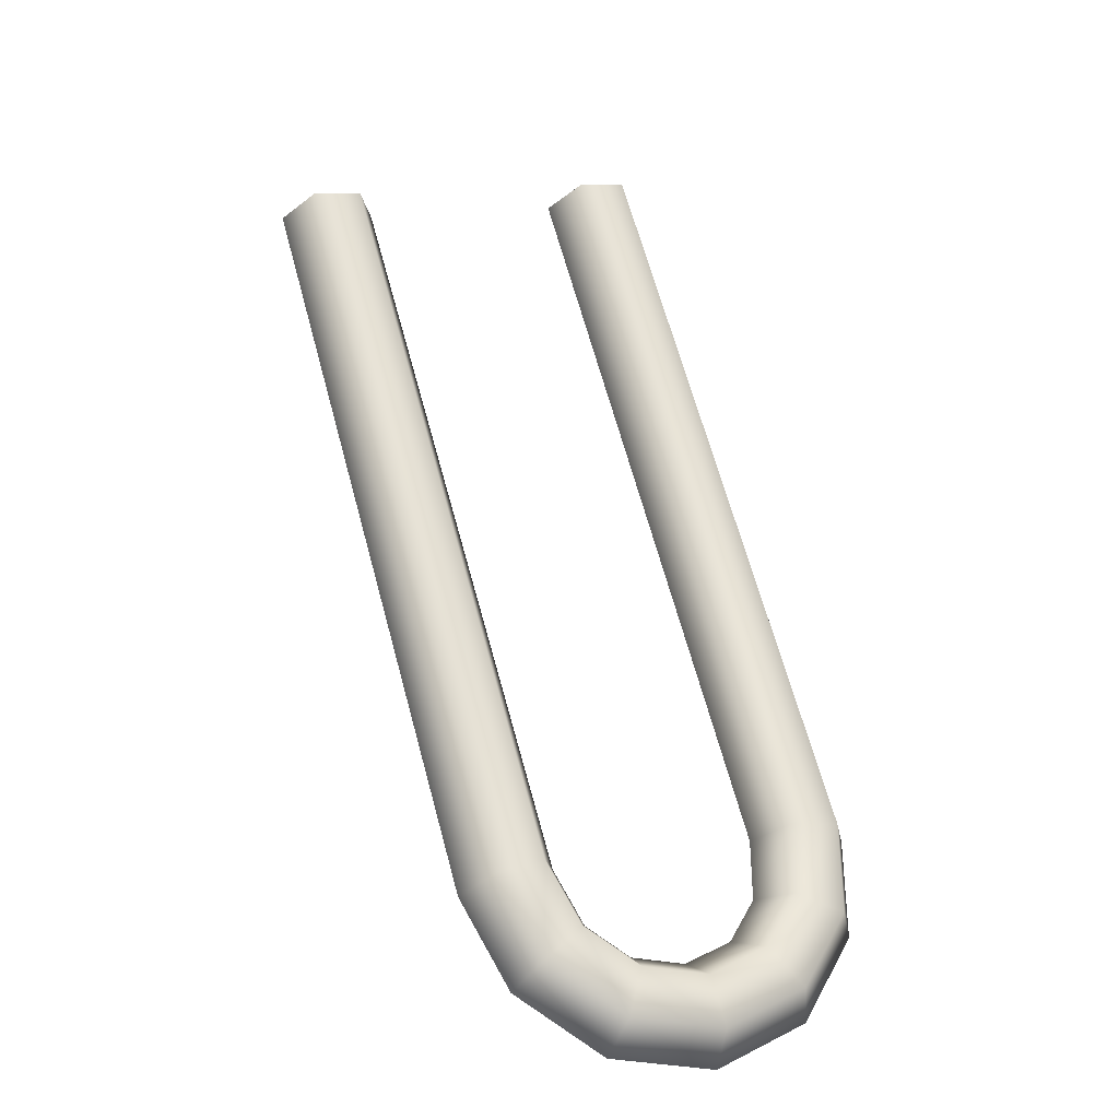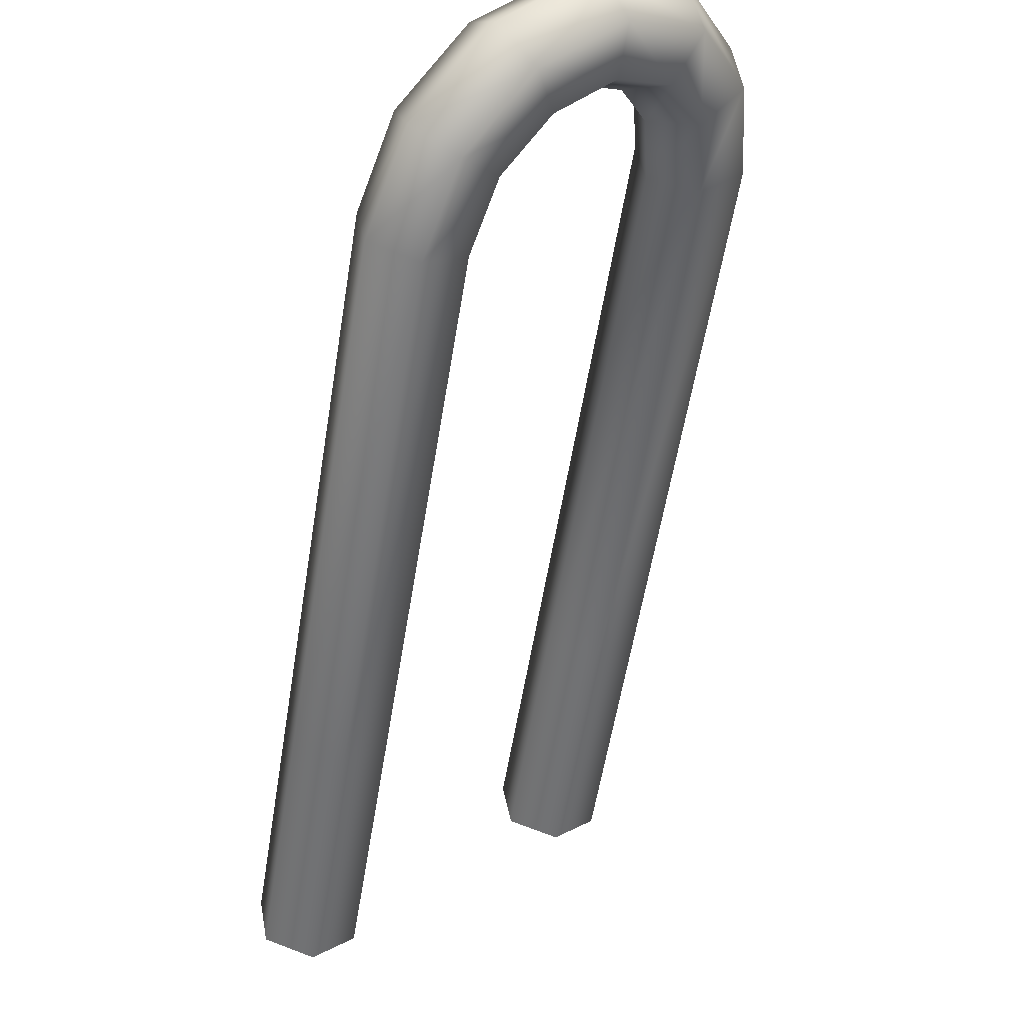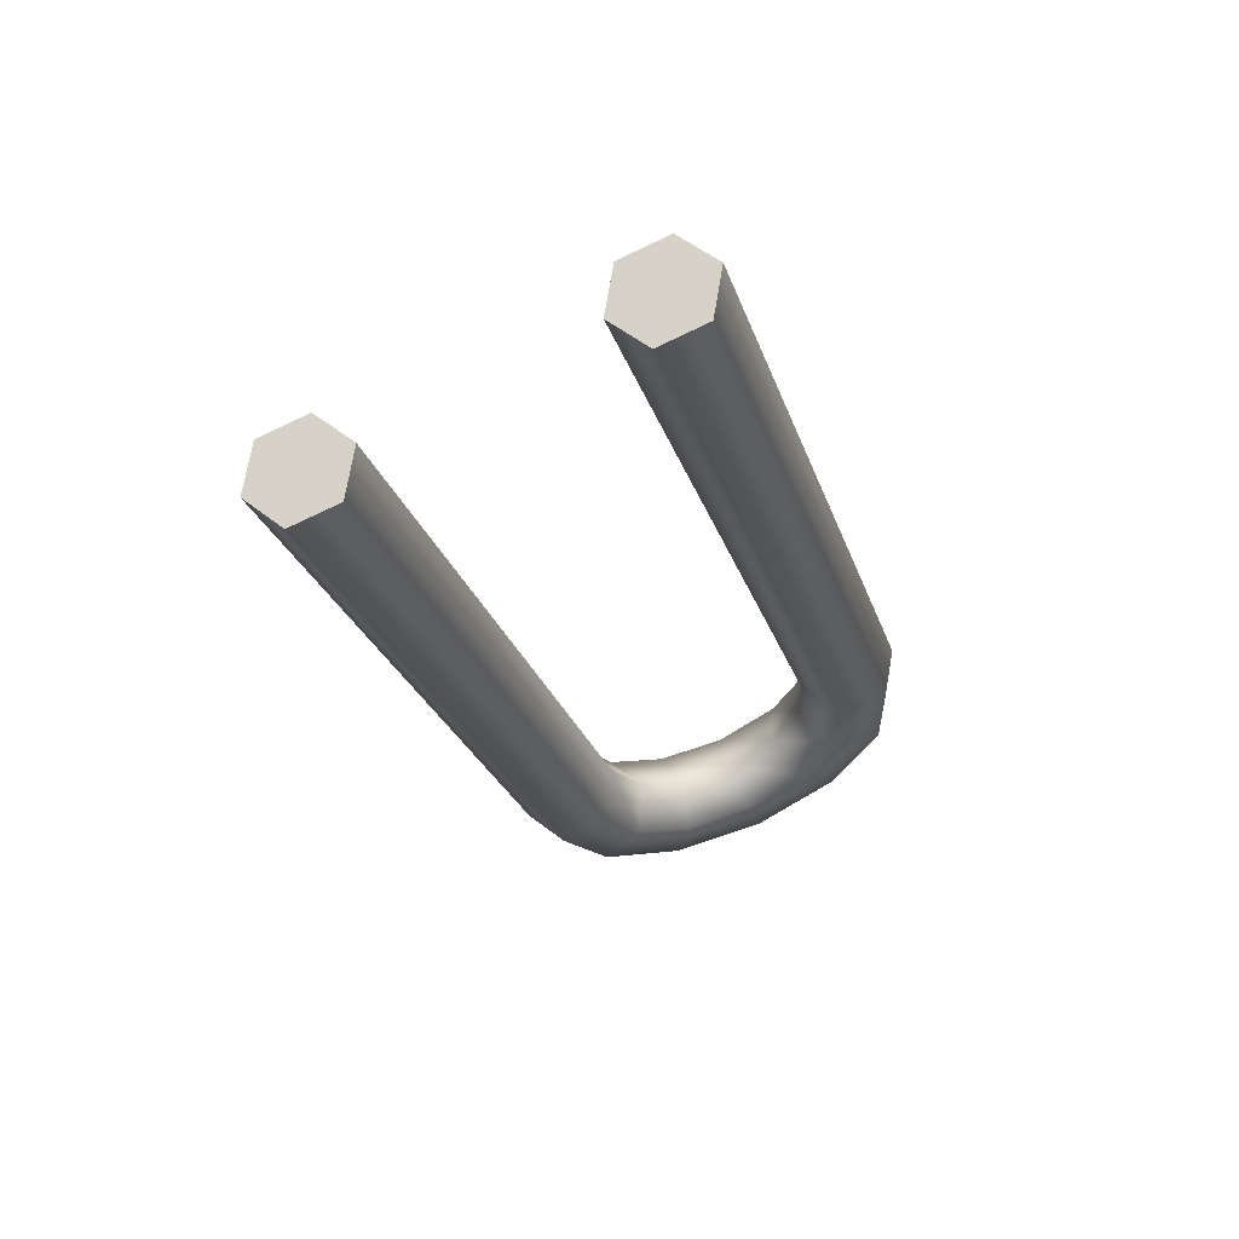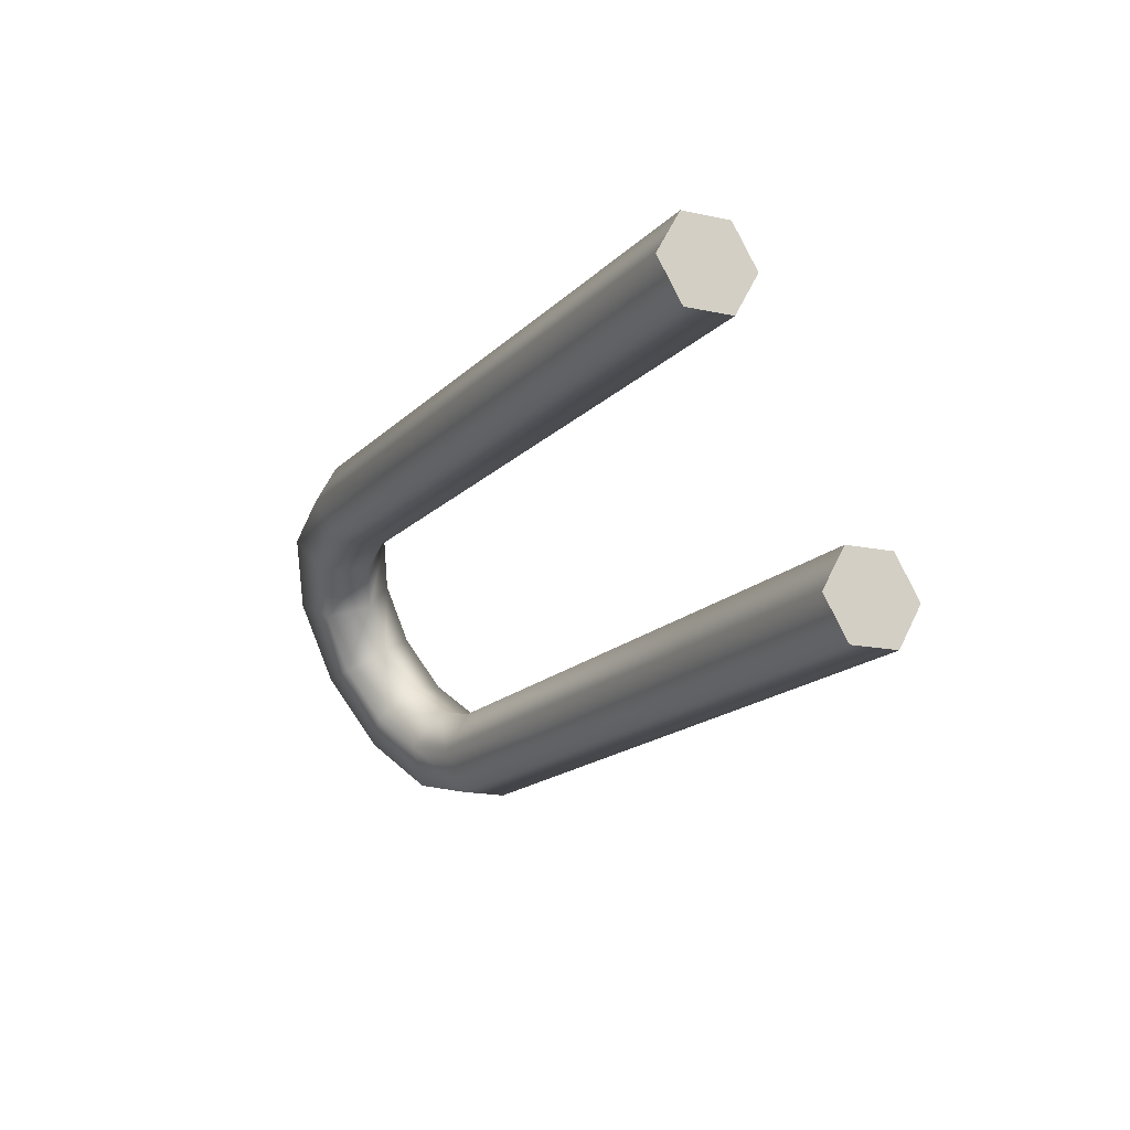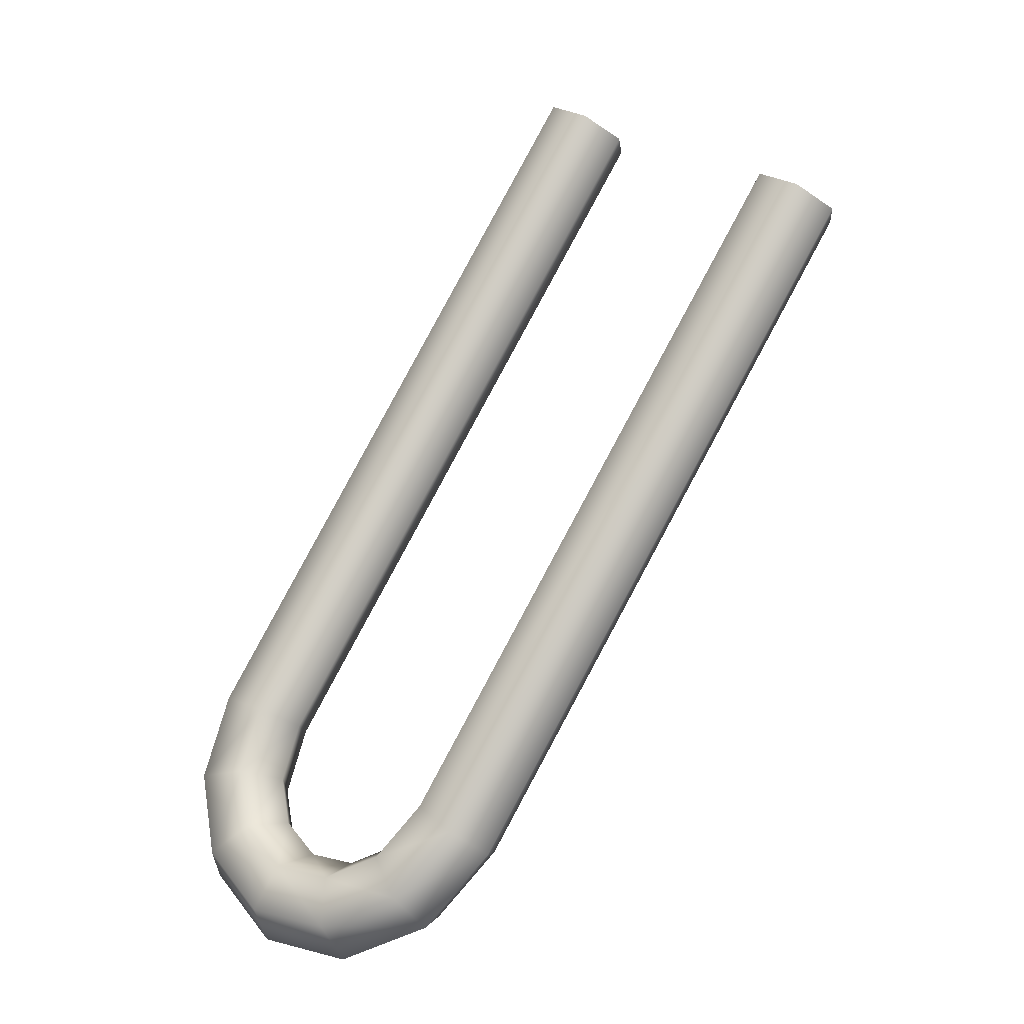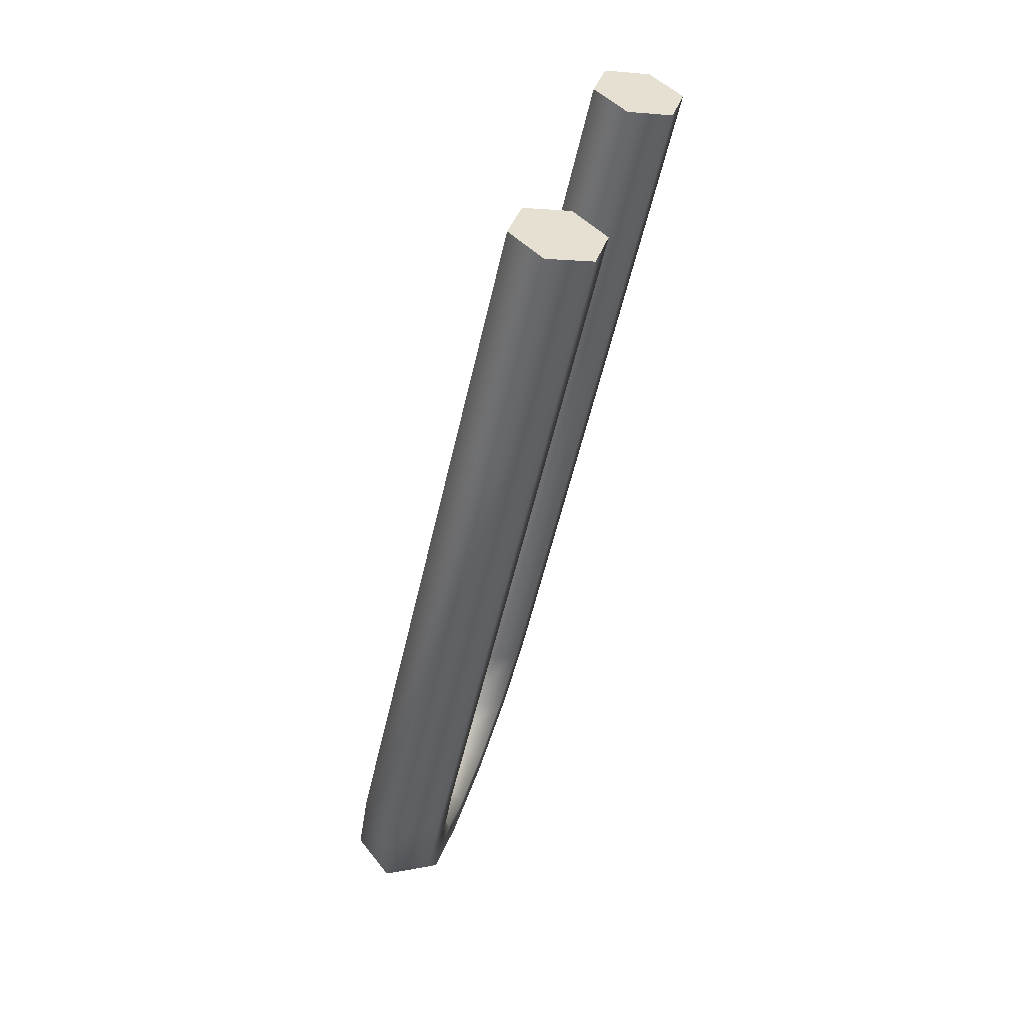
<metadata>
{"format":"obj","ext":"obj","renderer":"f3d","projection":"perspective","resolution":1024,"background":"white","views":[{"elev":-50.0,"azim":-56.9,"up":"+Z"},{"elev":-55.0,"azim":142.7,"up":"+Y"},{"elev":42.1,"azim":-57.1,"up":"+Z"},{"elev":65.3,"azim":-163.1,"up":"+Z"},{"elev":-4.1,"azim":176.8,"up":"+Z"},{"elev":12.5,"azim":-116.3,"up":"+Z"}]}
</metadata>
<code>
o Bistro_Research_Exterior_Paris_Building_01_paris_buildi_7b38291
v -1.943 6.637 -6.76
v -1.937 6.631 -6.757
v -1.941 6.646 -6.759
v -1.929 6.635 -6.753
v -1.928 6.643 -6.752
v -1.934 6.649 -6.755
v -1.921 6.646 -6.798
v -1.922 6.637 -6.799
v -1.875 6.646 -6.883
v -1.877 6.637 -6.883
v -1.863 6.643 -6.896
v -1.916 6.631 -6.795
v -1.908 6.635 -6.791
v -1.871 6.631 -6.878
v -1.864 6.635 -6.874
v -1.866 6.634 -6.895
v -1.848 6.634 -6.903
v -1.863 6.629 -6.888
v -1.857 6.633 -6.882
v -1.853 6.627 -6.901
v -1.833 6.622 -6.901
v -1.853 6.624 -6.892
v -1.849 6.628 -6.886
v -1.839 6.616 -6.899
v -1.822 6.61 -6.889
v -1.844 6.616 -6.891
v -1.842 6.622 -6.884
v -1.83 6.605 -6.889
v -1.82 6.601 -6.873
v -1.837 6.609 -6.884
v -1.836 6.616 -6.879
v -1.828 6.598 -6.874
v -1.825 6.598 -6.855
v -1.835 6.603 -6.873
v -1.835 6.612 -6.87
v -1.832 6.595 -6.859
v -1.87 6.598 -6.771
v -1.839 6.601 -6.861
v -1.838 6.61 -6.86
v -1.878 6.595 -6.775
v -1.892 6.598 -6.731
v -1.899 6.595 -6.735
v -1.884 6.601 -6.778
v -1.882 6.61 -6.777
v -1.905 6.601 -6.738
v -1.904 6.61 -6.737
v -1.907 6.643 -6.79
v -1.862 6.643 -6.874
v -1.913 6.649 -6.794
v -1.868 6.649 -6.878
v -1.854 6.641 -6.883
v -1.857 6.646 -6.89
v -1.844 6.636 -6.888
v -1.844 6.639 -6.896
v -1.835 6.628 -6.886
v -1.83 6.628 -6.894
v -1.828 6.621 -6.879
v -1.821 6.617 -6.884
v -1.827 6.615 -6.868
v -1.819 6.61 -6.87
v -1.83 6.613 -6.856
v -1.824 6.607 -6.854
v -1.875 6.613 -6.773
v -1.897 6.613 -6.733
v -1.869 6.607 -6.77
v -1.89 6.607 -6.73
f 1 2 3
f 2 4 3
f 4 5 3
f 5 6 3
f 3 7 1
f 7 8 1
f 7 9 8
f 1 8 2
f 9 10 8
f 9 11 10
f 8 12 2
f 8 10 12
f 2 12 4
f 12 13 4
f 12 14 13
f 10 14 12
f 14 15 13
f 11 16 10
f 10 16 14
f 11 17 16
f 14 18 15
f 16 18 14
f 18 19 15
f 17 20 16
f 16 20 18
f 17 21 20
f 18 22 19
f 20 22 18
f 22 23 19
f 21 24 20
f 20 24 22
f 21 25 24
f 22 26 23
f 24 26 22
f 26 27 23
f 25 28 24
f 24 28 26
f 25 29 28
f 26 30 27
f 28 30 26
f 30 31 27
f 29 32 28
f 28 32 30
f 29 33 32
f 30 34 31
f 32 34 30
f 34 35 31
f 33 36 32
f 32 36 34
f 33 37 36
f 34 38 35
f 36 38 34
f 38 39 35
f 37 40 36
f 36 40 38
f 37 41 40
f 41 42 40
f 38 43 39
f 40 43 38
f 40 42 43
f 43 44 39
f 42 45 43
f 43 45 44
f 45 46 44
f 4 13 5
f 13 47 5
f 13 15 47
f 5 47 6
f 15 48 47
f 15 19 48
f 47 49 6
f 47 48 49
f 6 49 3
f 49 7 3
f 49 50 7
f 48 50 49
f 50 9 7
f 19 51 48
f 48 51 50
f 19 23 51
f 50 52 9
f 51 52 50
f 52 11 9
f 23 53 51
f 51 53 52
f 23 27 53
f 52 54 11
f 53 54 52
f 54 17 11
f 27 55 53
f 53 55 54
f 27 31 55
f 54 56 17
f 55 56 54
f 56 21 17
f 31 57 55
f 55 57 56
f 31 35 57
f 56 58 21
f 57 58 56
f 58 25 21
f 35 59 57
f 57 59 58
f 35 39 59
f 58 60 25
f 59 60 58
f 60 29 25
f 39 61 59
f 59 61 60
f 39 44 61
f 60 62 29
f 61 62 60
f 62 33 29
f 44 63 61
f 61 63 62
f 44 46 63
f 46 64 63
f 62 65 33
f 63 65 62
f 63 64 65
f 65 37 33
f 64 66 65
f 65 66 37
f 66 41 37
f 45 42 41
f 45 41 64
f 46 45 64
f 66 64 41

</code>
